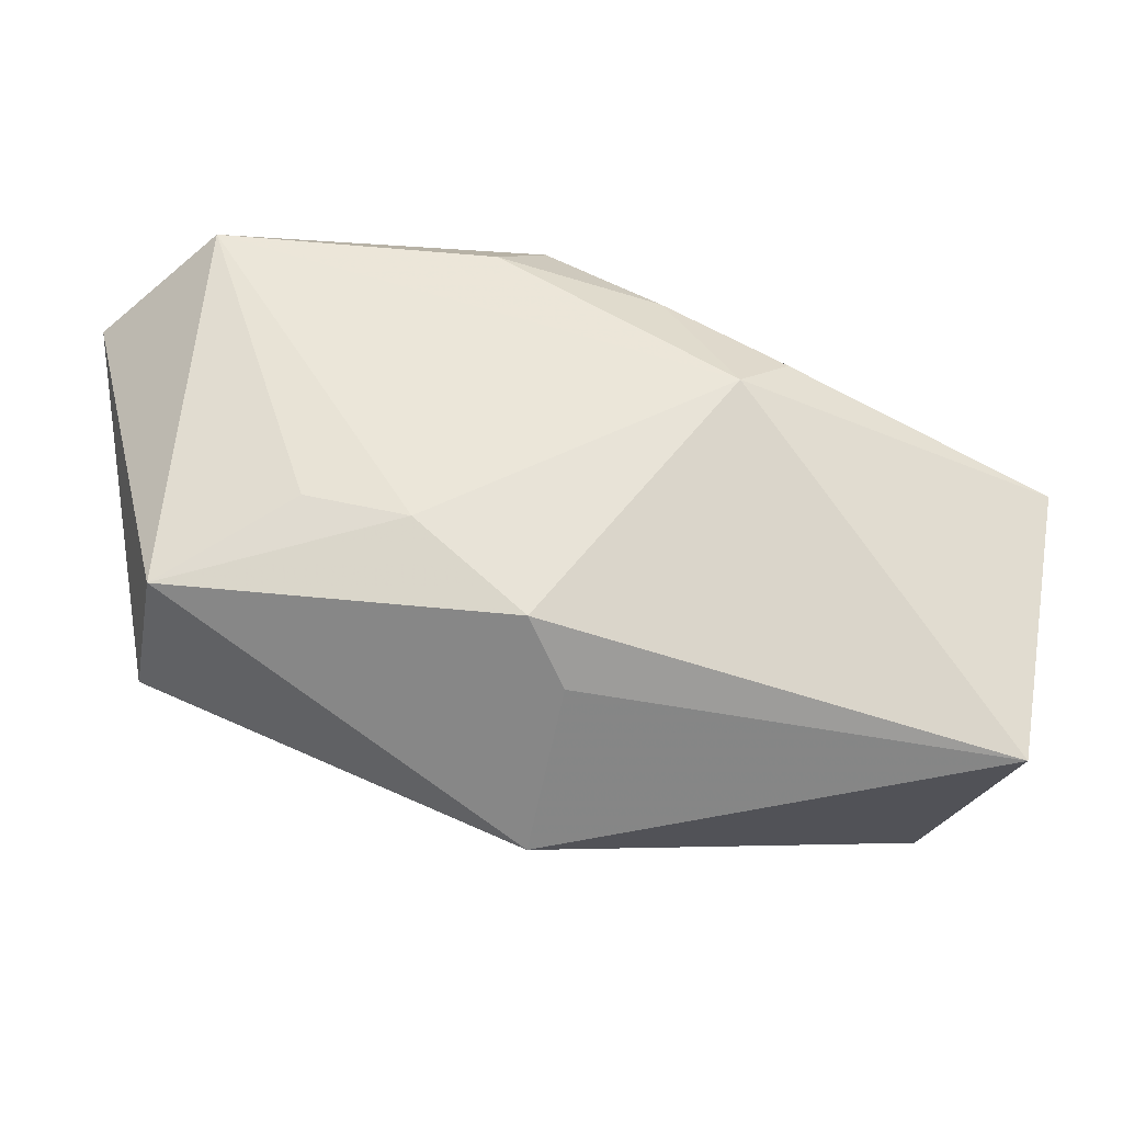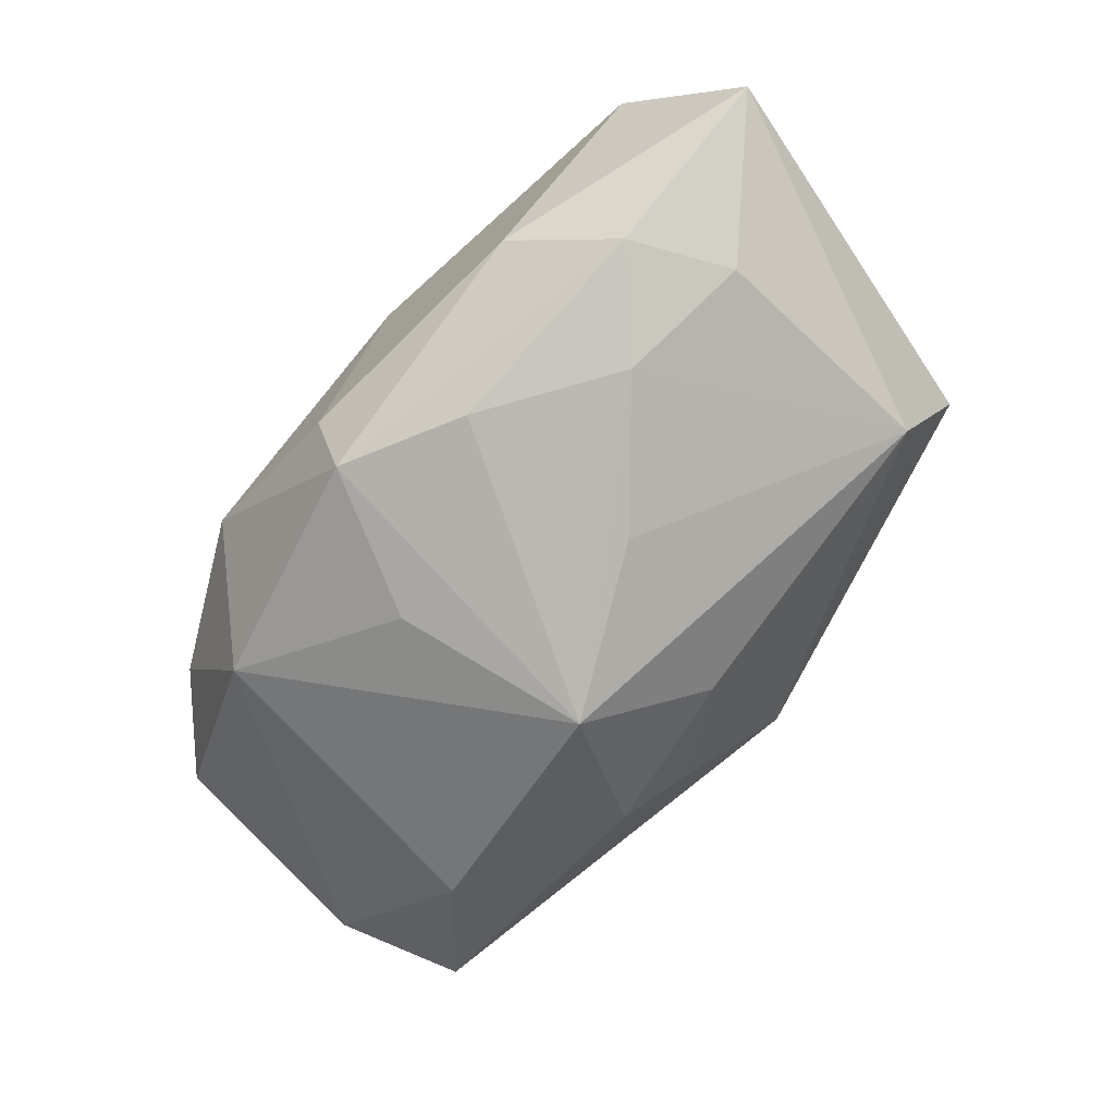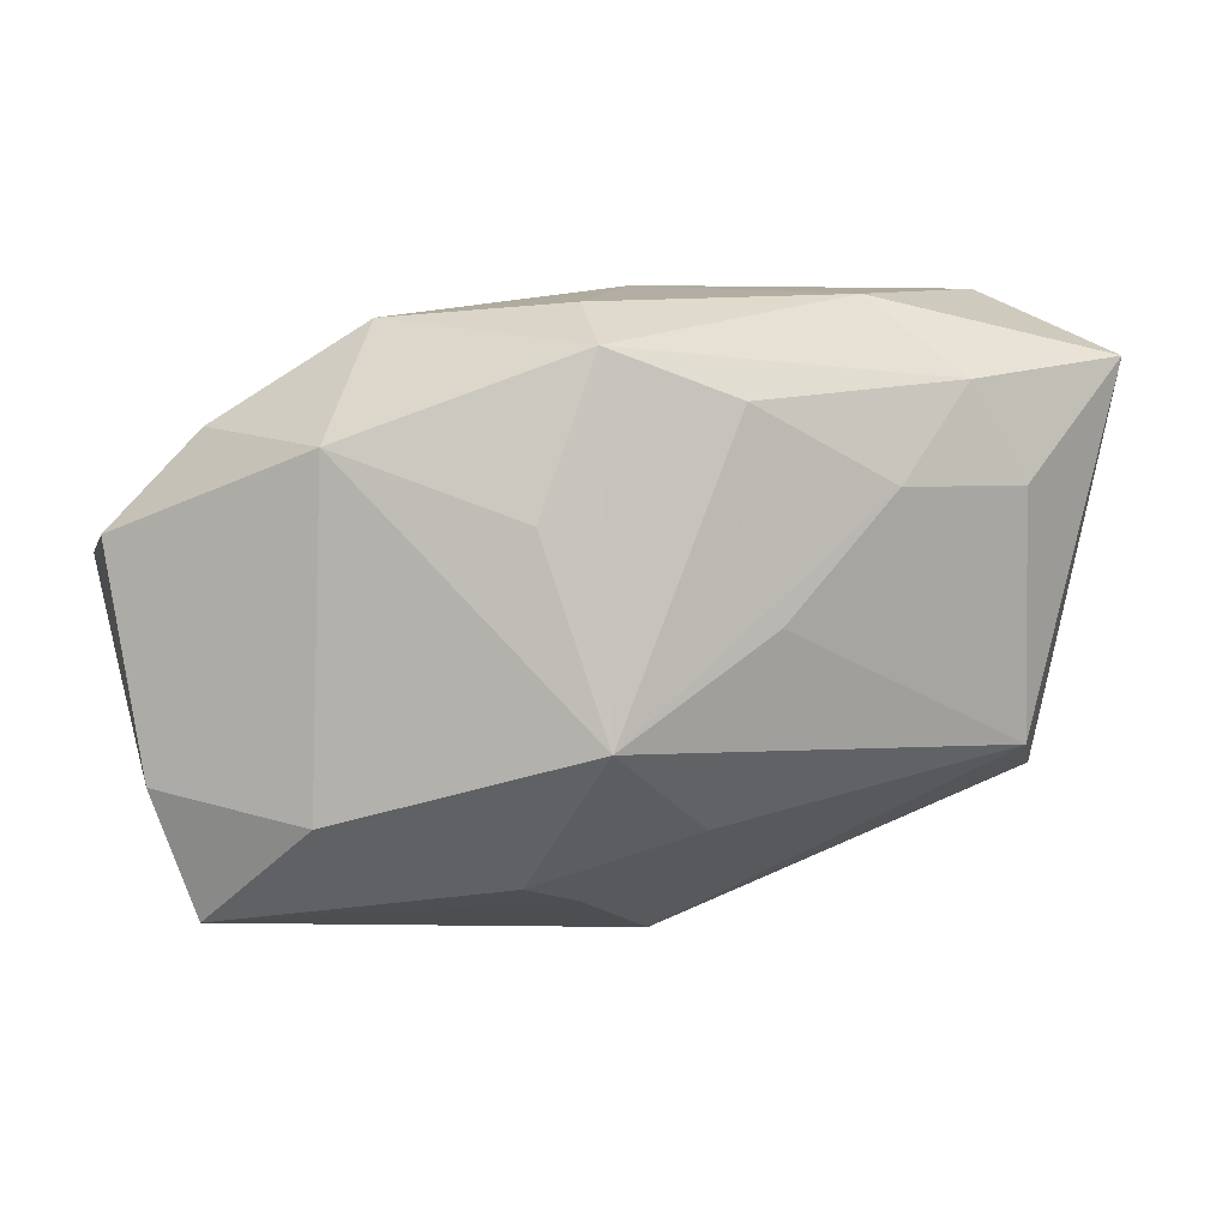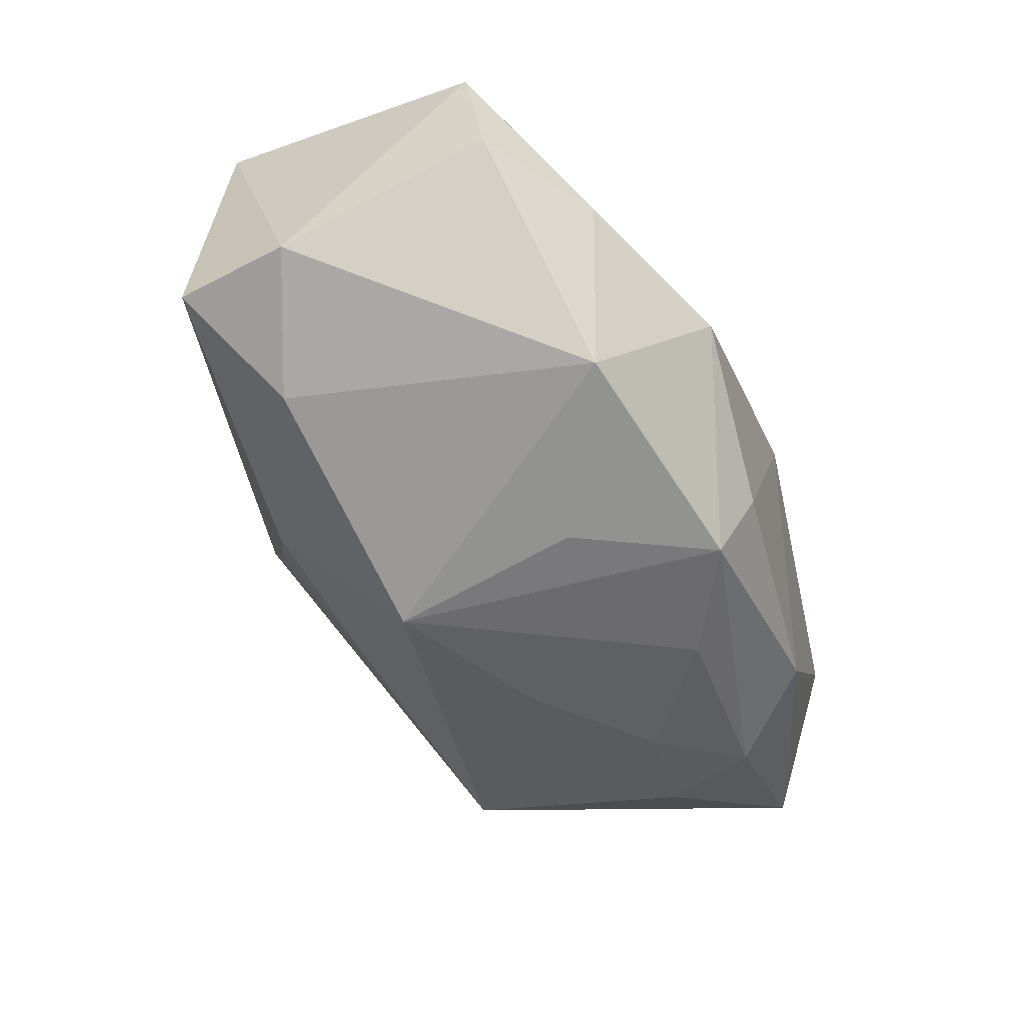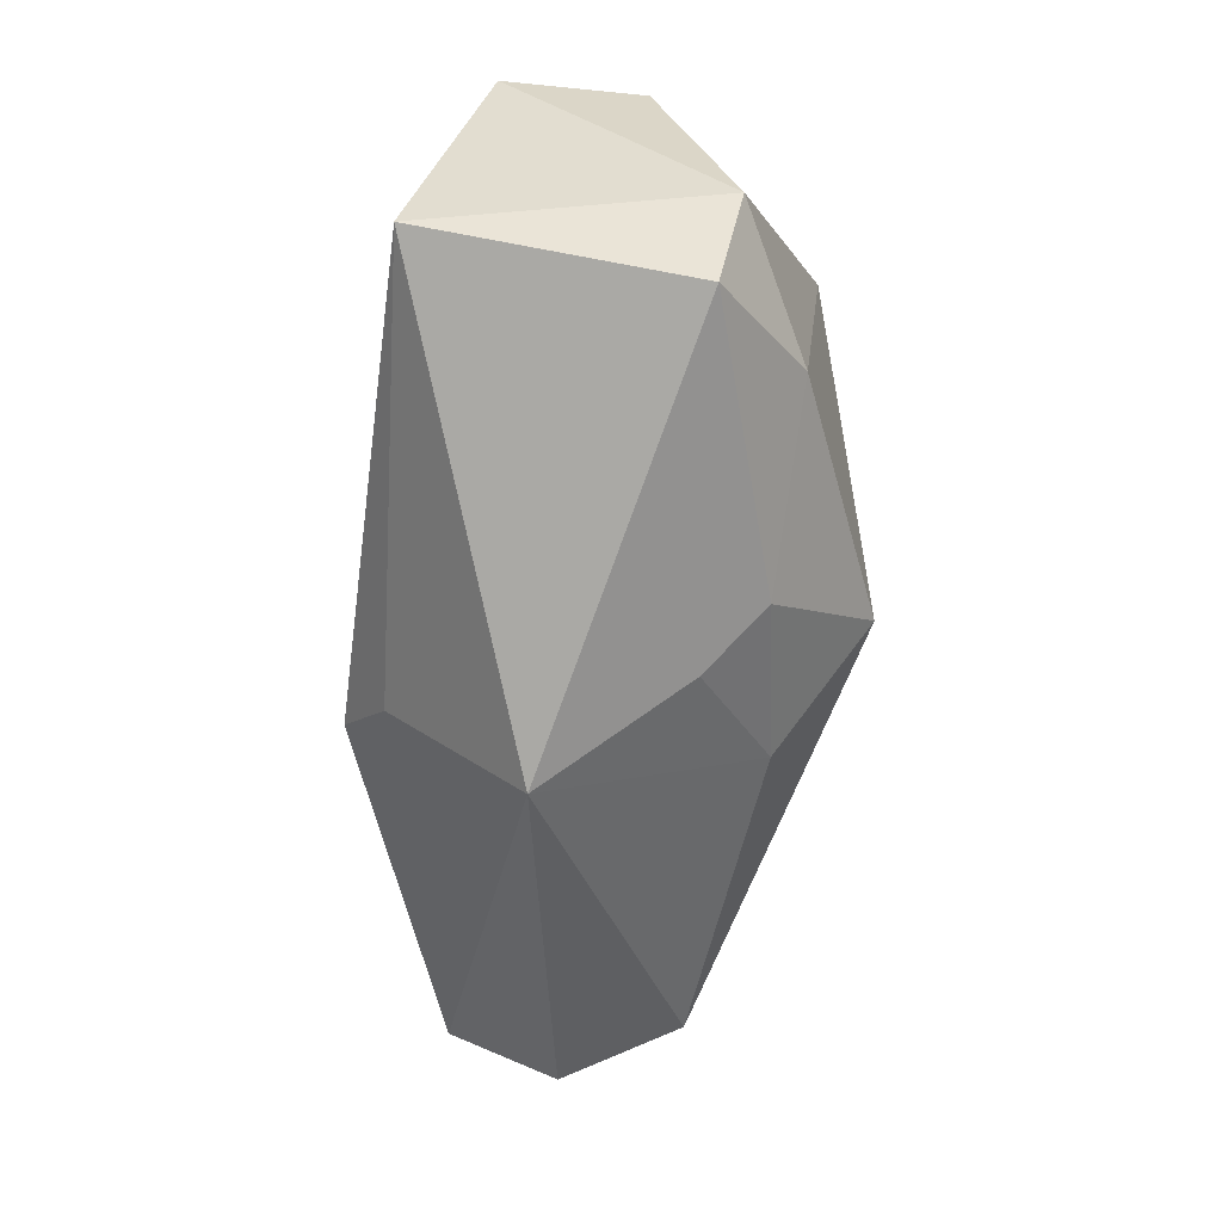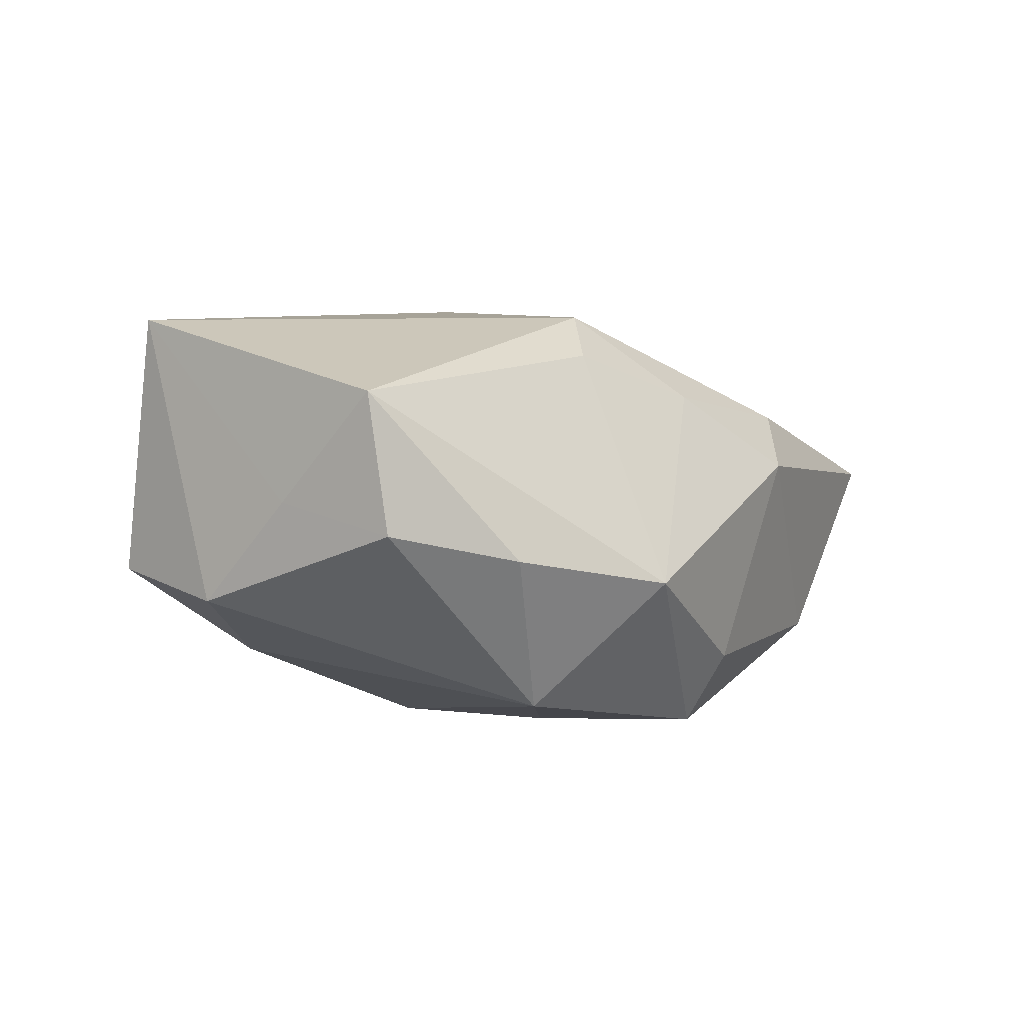
<metadata>
{"format":"obj","ext":"obj","renderer":"f3d","projection":"perspective","resolution":1024,"background":"white","views":[{"elev":-17.1,"azim":-15.2,"up":"+Y"},{"elev":-78.6,"azim":-138.1,"up":"+Z"},{"elev":3.7,"azim":164.6,"up":"+Y"},{"elev":-50.1,"azim":103.0,"up":"+Z"},{"elev":-68.6,"azim":81.9,"up":"+Y"},{"elev":6.8,"azim":113.6,"up":"+Z"}]}
</metadata>
<code>
v -0.03798 -0.008004 0.007959
v 0.008509 -0.02095 -0.01073
v -0.03312 0.02588 0.001484
v 0.03112 0.01419 -0.0003774
v -0.005391 -0.01662 -0.01327
v -0.04172 0.02 -0.009026
v 0.002968 -0.02284 -0.006319
v -0.005708 -0.01661 0.01611
v 0.01399 0.01293 0.01597
v 0.03877 0.005878 0.002201
v 0.008446 0.009865 0.01924
v -0.03277 -0.01111 -0.01095
v 0.03614 -0.01295 -0.004691
v 0.004637 0.01993 -0.01857
v -0.005874 -0.02744 0.004903
v 0.03204 -0.02372 -0.003064
v 0.02429 0.01256 -0.01404
v -0.01903 0.009599 -0.01817
v -0.03082 0.009633 -0.01496
v -0.01783 0.02436 -0.0127
v -0.009535 -0.0117 0.01924
v 0.02456 -0.01569 -0.01103
v 0.004041 -0.009732 -0.02021
v 0.009325 0.006822 -0.01867
v 0.03735 -0.004708 0.004354
v -0.004409 0.02588 0.004912
v -0.03745 -0.01386 -0.001247
v 0.01841 0.02248 -0.003466
v -0.01818 -0.003114 0.01563
v -0.006462 0.01592 -0.01928
v 0.004328 0.02343 -0.01227
v 0.03858 0.004041 0.01394
v -0.02561 0.0178 -0.01588
v -0.009792 0.02318 0.009106
v 0.03239 -0.02084 0.01924
v 0.004096 0.01916 0.01183
v -0.02646 -0.0008328 0.01184
v -0.009408 -0.000836 -0.01896
f 21 35 11
f 15 21 1
f 23 12 38
f 38 18 23
f 12 18 38
f 20 33 6
f 14 33 20
f 15 12 5
f 5 12 23
f 23 2 5
f 16 13 35
f 16 35 15
f 15 35 8
f 8 21 15
f 35 21 8
f 6 12 27
f 27 1 6
f 27 12 15
f 15 1 27
f 29 1 21
f 29 21 11
f 30 33 14
f 18 33 30
f 30 14 23
f 23 18 30
f 19 18 12
f 19 33 18
f 19 12 6
f 6 33 19
f 3 20 6
f 26 20 3
f 3 29 11
f 6 1 3
f 14 20 31
f 31 20 26
f 15 5 7
f 7 5 2
f 7 16 15
f 2 16 7
f 23 14 24
f 24 17 23
f 14 17 24
f 23 17 22
f 22 17 13
f 13 16 22
f 22 2 23
f 22 16 2
f 11 35 32
f 1 29 37
f 37 3 1
f 29 3 37
f 26 3 34
f 34 36 26
f 34 3 11
f 11 36 34
f 13 17 10
f 9 36 11
f 11 32 9
f 13 10 25
f 25 10 32
f 35 13 25
f 25 32 35
f 28 17 14
f 14 31 28
f 28 31 26
f 26 36 28
f 36 9 28
f 28 9 32
f 4 10 17
f 17 28 4
f 32 10 4
f 4 28 32

</code>
